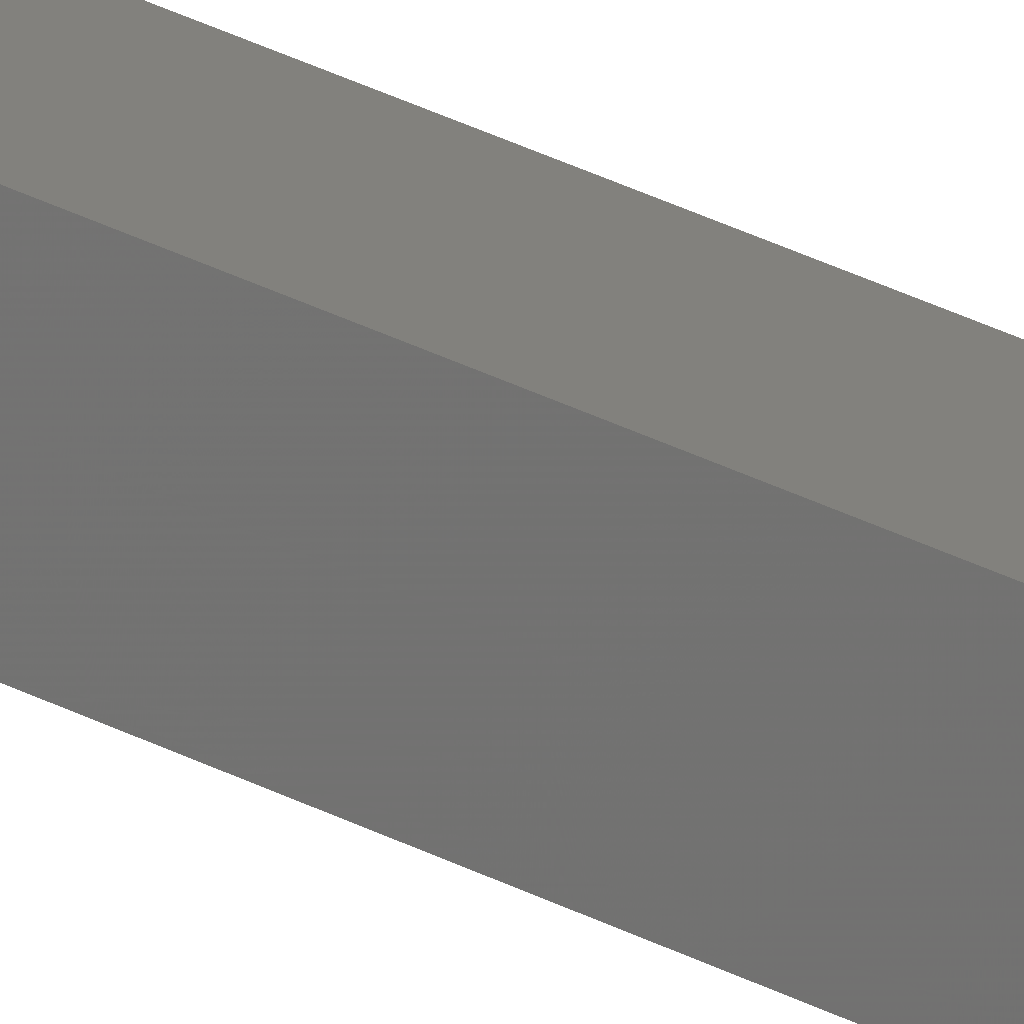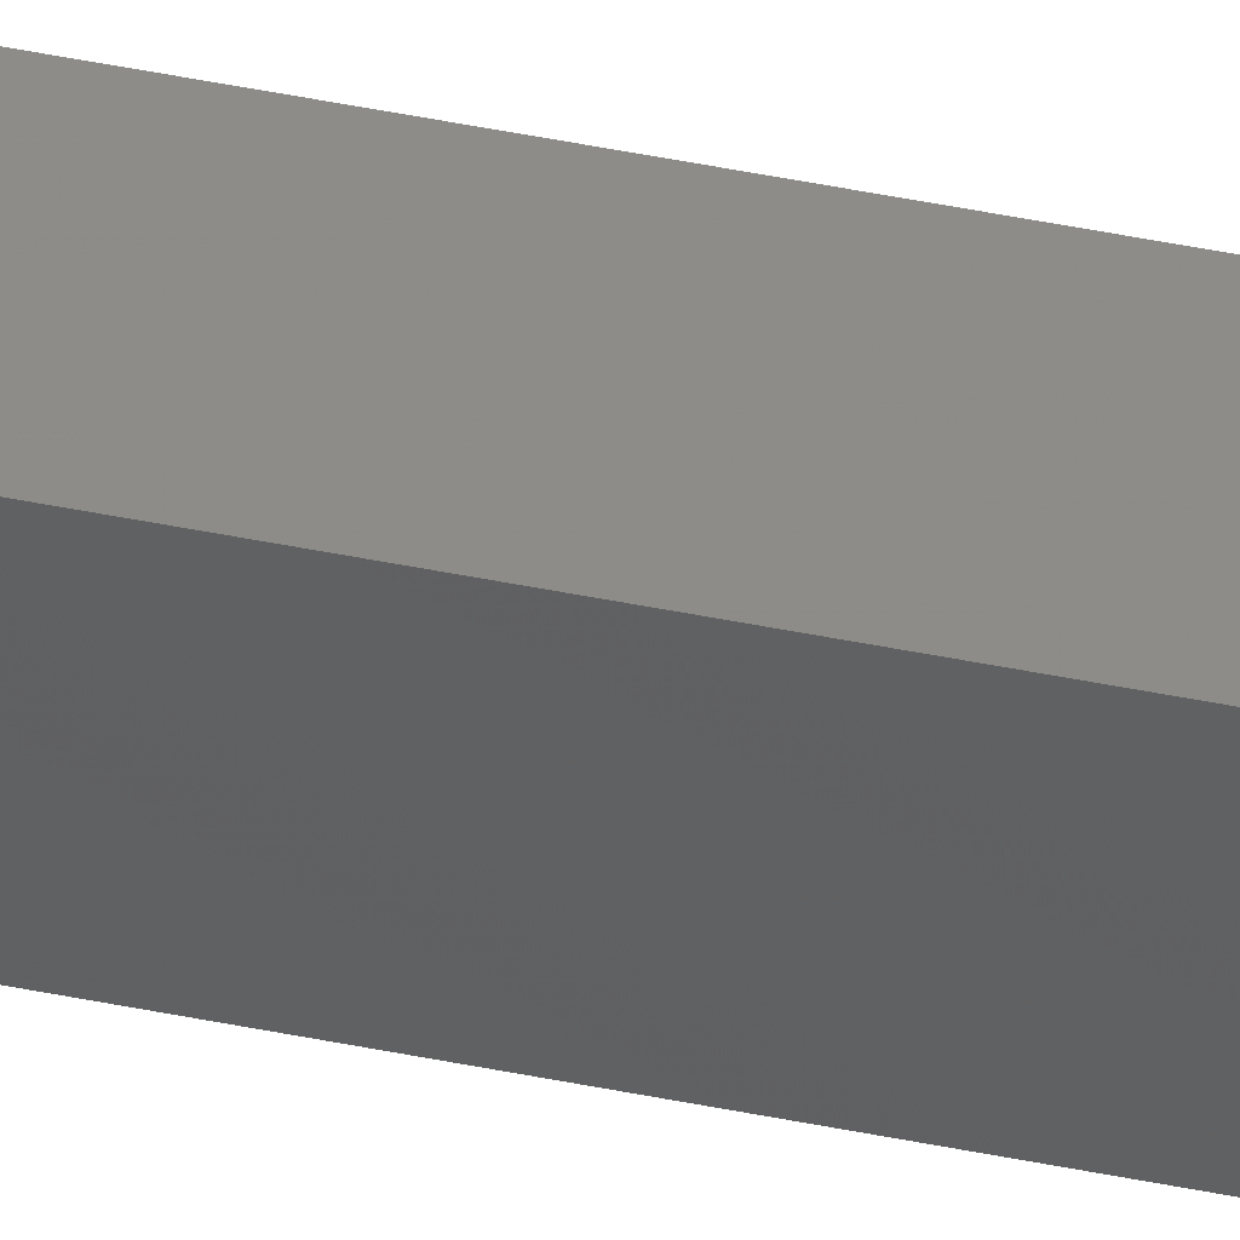
<metadata>
{"format":"stl","ext":"stl","renderer":"f3d","projection":"perspective","resolution":1024,"background":"white","views":[{"elev":18.9,"azim":140.4,"up":"+Y"},{"elev":30.3,"azim":-71.4,"up":"+Y"}]}
</metadata>
<code>
# stl→obj: 16 verts, 28 faces
v 9.818 -3.857 -30.48
v 9.818 -3.857 -34.05
v 9.838 -3.855 -34.05
v 9.838 -3.855 -30.48
v 9.857 -3.853 -34.05
v 9.857 -3.853 -30.48
v 9.877 -3.851 -30.48
v 9.877 -3.851 -34.05
v 9.872 -3.801 -30.48
v 9.872 -3.801 -34.05
v 9.812 -3.807 -34.05
v 9.812 -3.807 -30.48
v 9.832 -3.805 -34.05
v 9.832 -3.805 -30.48
v 9.852 -3.803 -34.05
v 9.852 -3.803 -30.48
f 1 2 3
f 4 3 5
f 4 1 3
f 6 4 5
f 7 5 8
f 7 6 5
f 9 7 8
f 9 8 10
f 11 12 13
f 13 14 15
f 12 14 13
f 14 16 15
f 15 9 10
f 16 9 15
f 1 12 11
f 1 11 2
f 16 7 9
f 14 6 16
f 16 6 7
f 12 4 14
f 14 4 6
f 12 1 4
f 8 15 10
f 5 13 15
f 5 15 8
f 3 13 5
f 2 11 13
f 2 13 3

</code>
